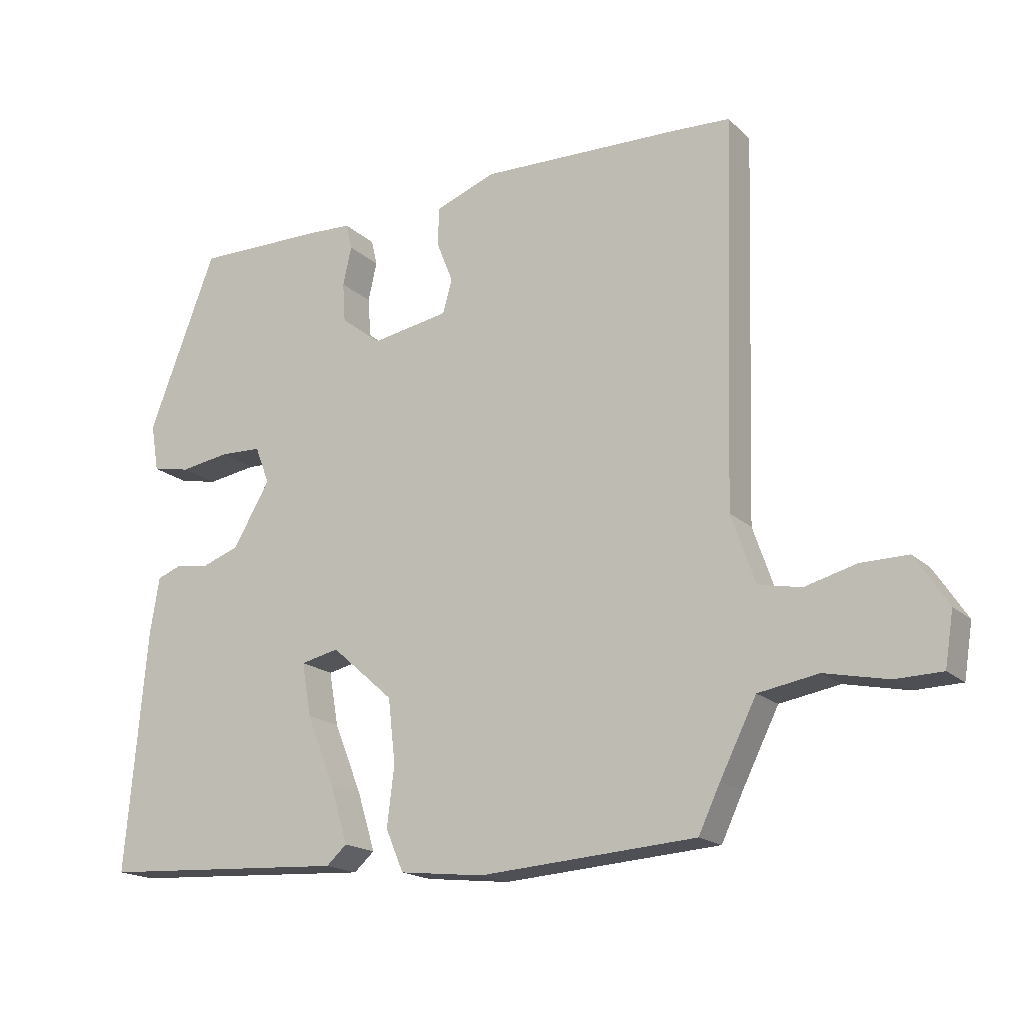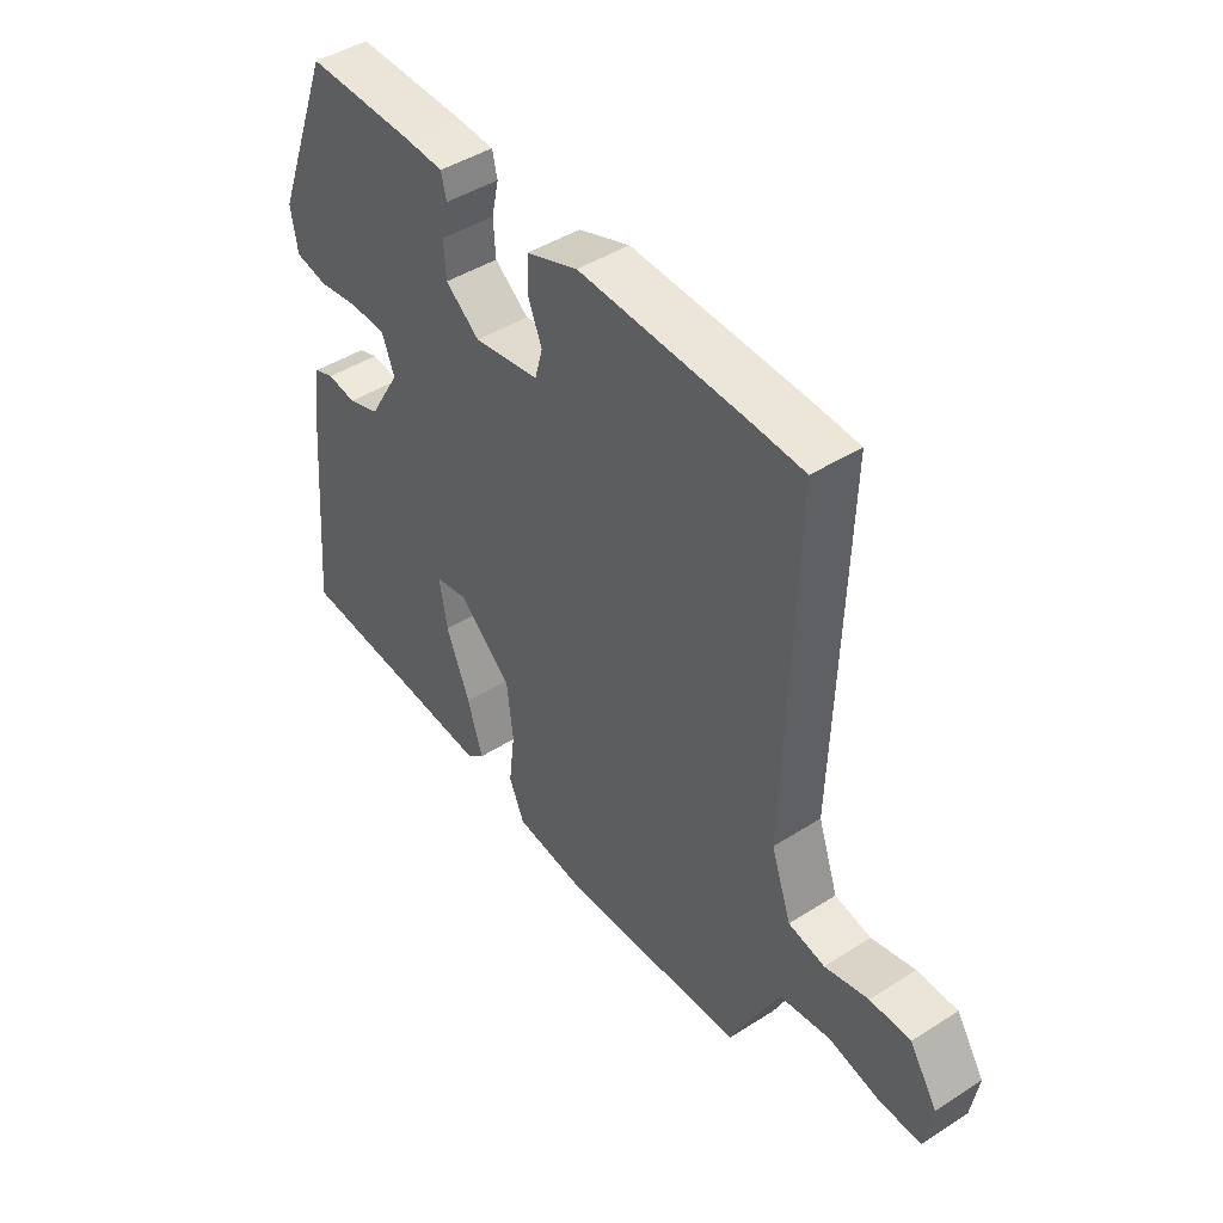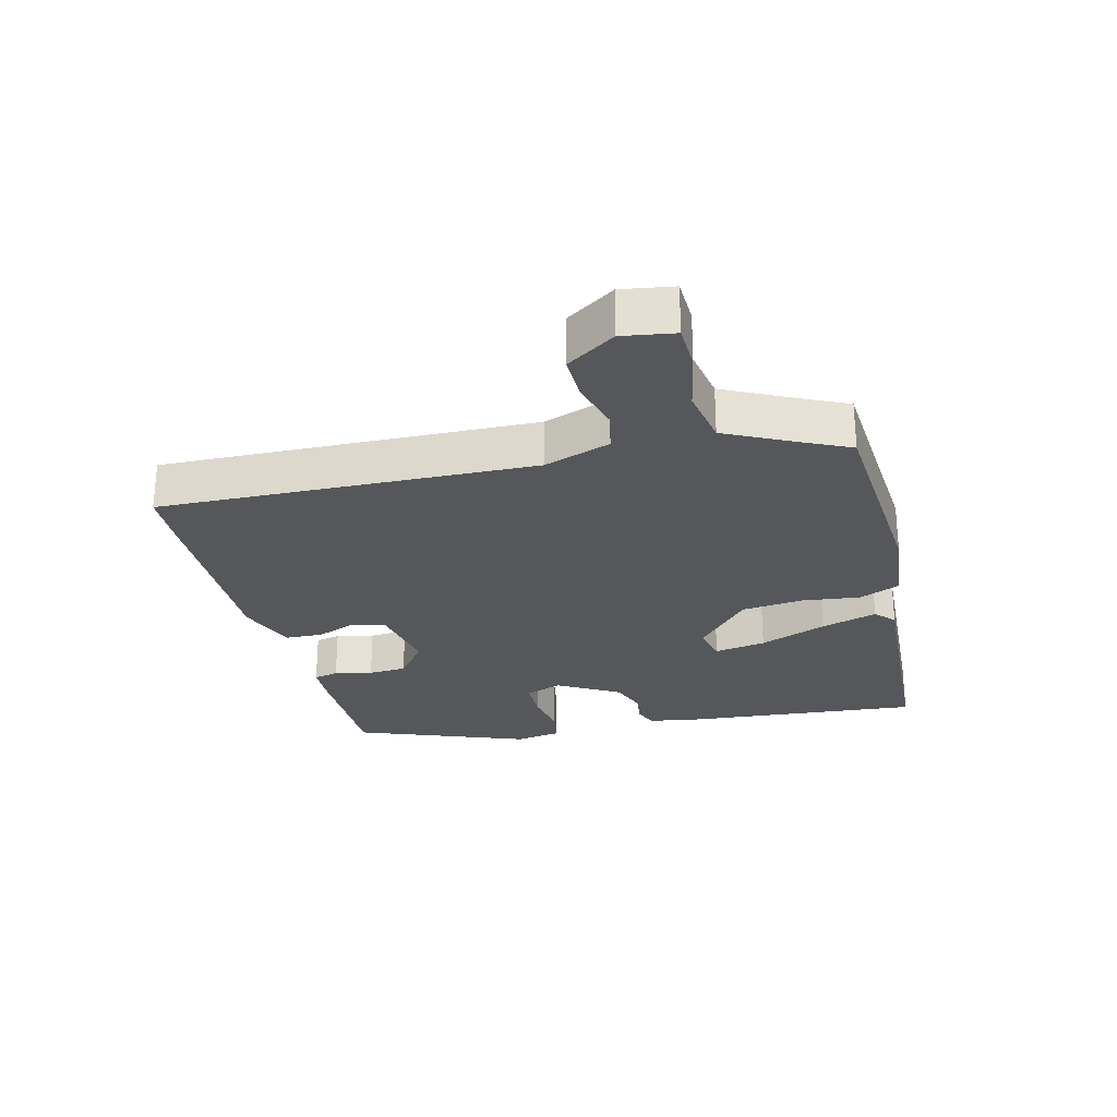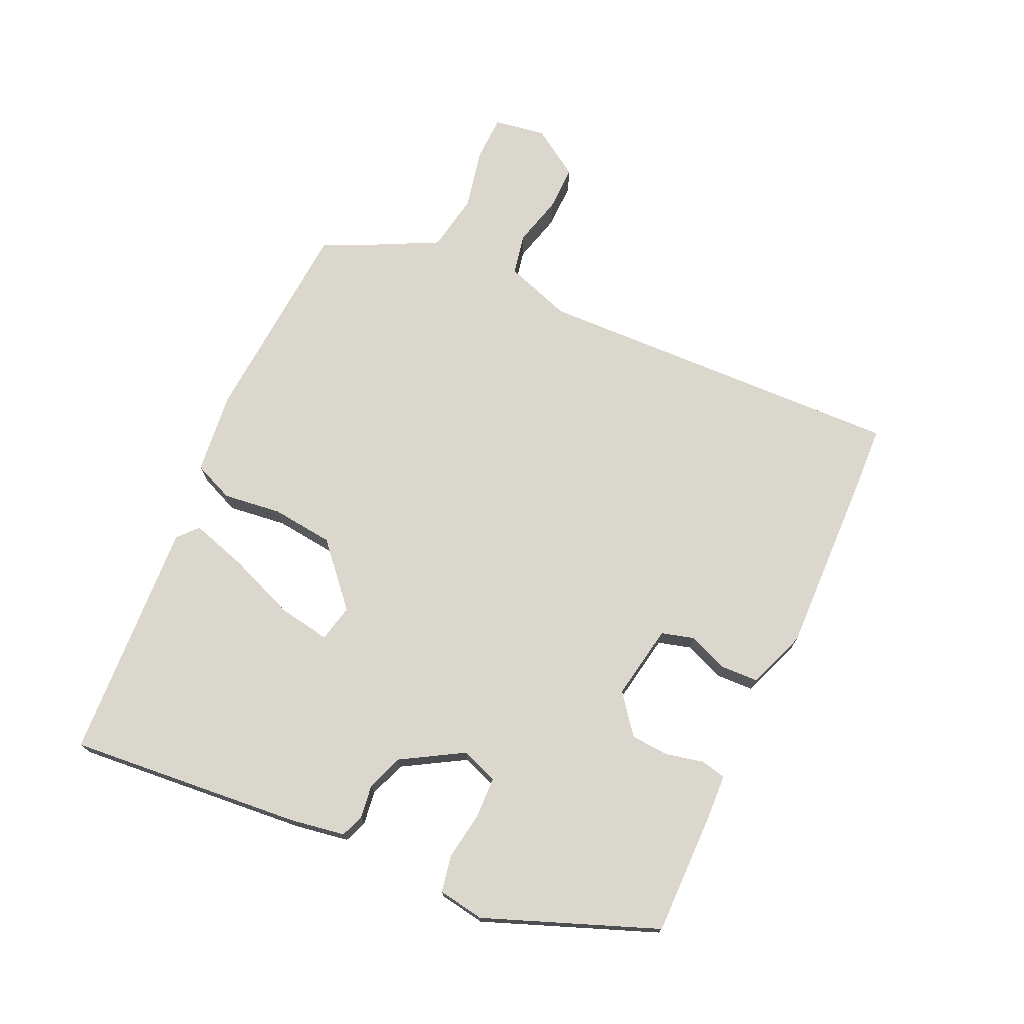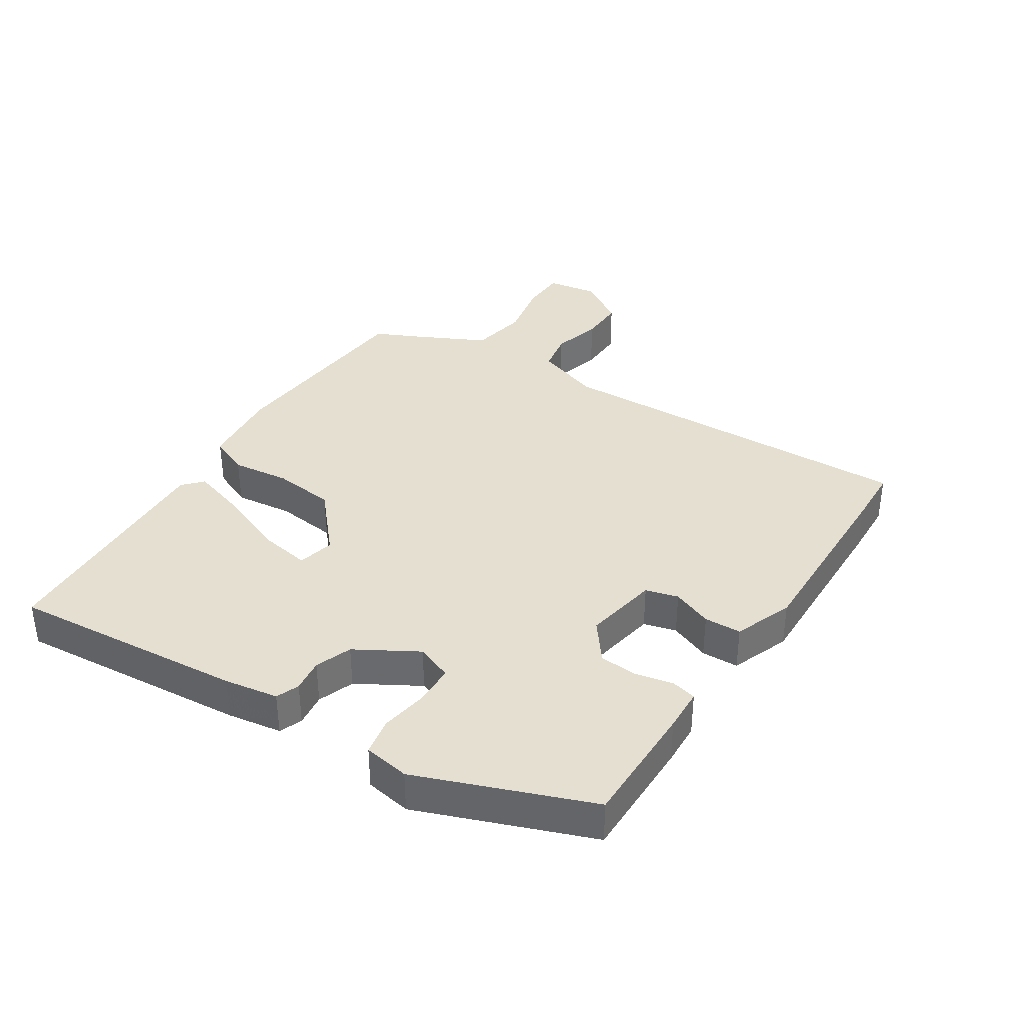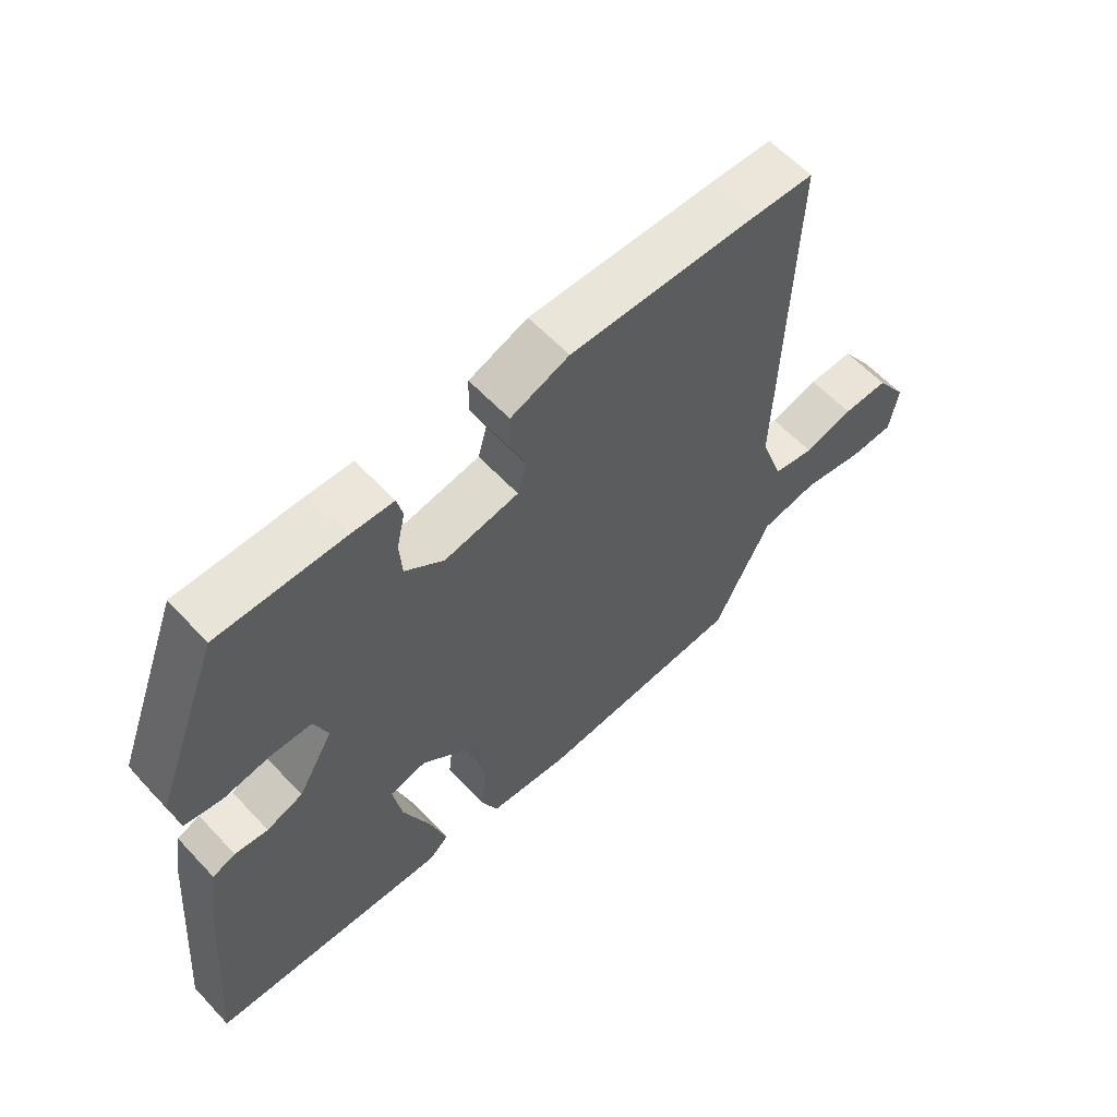
<metadata>
{"format":"obj","ext":"obj","renderer":"f3d","projection":"perspective","resolution":1024,"background":"white","views":[{"elev":-17.7,"azim":30.4,"up":"+Z"},{"elev":45.0,"azim":53.6,"up":"+Z"},{"elev":-26.4,"azim":104.2,"up":"+Y"},{"elev":73.1,"azim":-65.6,"up":"+Y"},{"elev":36.7,"azim":-57.0,"up":"+Y"},{"elev":60.2,"azim":-42.8,"up":"+Z"}]}
</metadata>
<code>
v -0.375 0.07 0.49
v -0.18 0.07 0.489
v -0.112 0.07 0.486
v -0.103 0.07 0.447
v -0.116 0.07 0.388
v -0.112 0.07 0.328
v -0.051 0.07 0.281
v 0.066 0.07 0.302
v 0.08 0.07 0.353
v 0.055 0.07 0.416
v 0.057 0.07 0.474
v 0.149 0.07 0.509
v 0.447 0.07 0.502
v 0.539 0.07 0.498
v 0.522 0.07 -0.084
v 0.558 0.07 -0.188
v 0.623 0.07 -0.201
v 0.701 0.07 -0.18
v 0.773 0.07 -0.179
v 0.823 0.07 -0.255
v 0.81 0.07 -0.336
v 0.739 0.07 -0.338
v 0.643 0.07 -0.318
v 0.552 0.07 -0.334
v 0.497 0.07 -0.444
v 0.464 0.07 -0.514
v 0.136 0.07 -0.538
v 0.008 0.07 -0.524
v -0.019 0.07 -0.461
v -0.008 0.07 -0.37
v -0.019 0.07 -0.273
v -0.113 0.07 -0.19
v -0.171 0.07 -0.203
v -0.157 0.07 -0.284
v -0.115 0.07 -0.389
v -0.088 0.07 -0.477
v -0.119 0.07 -0.505
v -0.495 0.07 -0.485
v -0.463 0.07 -0.118
v -0.449 0.07 -0.033
v -0.413 0.07 -0.019
v -0.361 0.07 -0.026
v -0.304 0.07 -0.005
v -0.248 0.07 0.091
v -0.27 0.07 0.148
v -0.333 0.07 0.15
v -0.408 0.07 0.138
v -0.466 0.07 0.149
v -0.478 0.07 0.221
v -0.375 0 0.49
v -0.18 0 0.489
v -0.112 0 0.486
v -0.103 0 0.447
v -0.116 0 0.388
v -0.112 0 0.328
v -0.051 0 0.281
v 0.066 0 0.302
v 0.08 0 0.353
v 0.055 0 0.416
v 0.057 0 0.474
v 0.149 0 0.509
v 0.447 0 0.502
v 0.539 0 0.498
v 0.522 0 -0.084
v 0.558 0 -0.188
v 0.623 0 -0.201
v 0.701 0 -0.18
v 0.773 0 -0.179
v 0.823 0 -0.255
v 0.81 0 -0.336
v 0.739 0 -0.338
v 0.643 0 -0.318
v 0.552 0 -0.334
v 0.497 0 -0.444
v 0.464 0 -0.514
v 0.136 0 -0.538
v 0.008 0 -0.524
v -0.019 0 -0.461
v -0.008 0 -0.37
v -0.019 0 -0.273
v -0.113 0 -0.19
v -0.171 0 -0.203
v -0.157 0 -0.284
v -0.115 0 -0.389
v -0.088 0 -0.477
v -0.119 0 -0.505
v -0.495 0 -0.485
v -0.463 0 -0.118
v -0.449 0 -0.033
v -0.413 0 -0.019
v -0.361 0 -0.026
v -0.304 0 -0.005
v -0.248 0 0.091
v -0.27 0 0.148
v -0.333 0 0.15
v -0.408 0 0.138
v -0.466 0 0.149
v -0.478 0 0.221
f 46 47 48 49
f 45 46 49 1
f 44 45 1 2
f 39 40 41 42
f 39 42 43
f 38 39 43
f 37 38 43 44
f 34 35 36 37
f 33 34 37 44
f 27 28 29 30
f 25 26 27 30
f 24 25 30 31
f 23 24 31 32
f 21 22 23
f 20 21 23 32
f 17 18 19 20
f 16 17 20 32
f 12 13 14 15
f 12 15 16 32
f 9 10 11 12
f 8 9 12
f 2 3 4 5
f 2 5 6
f 44 2 6
f 33 44 6 7
f 32 33 7 8
f 8 12 32
f 98 97 96 95
f 50 98 95 94
f 51 50 94 93
f 91 90 89 88
f 92 91 88
f 92 88 87
f 93 92 87 86
f 86 85 84 83
f 93 86 83 82
f 79 78 77 76
f 79 76 75 74
f 80 79 74 73
f 81 80 73 72
f 72 71 70
f 81 72 70 69
f 69 68 67 66
f 81 69 66 65
f 64 63 62 61
f 81 65 64 61
f 61 60 59 58
f 61 58 57
f 54 53 52 51
f 55 54 51
f 55 51 93
f 56 55 93 82
f 57 56 82 81
f 81 61 57
f 1 50 51 2
f 2 51 52 3
f 3 52 53 4
f 4 53 54 5
f 5 54 55 6
f 6 55 56 7
f 7 56 57 8
f 8 57 58 9
f 9 58 59 10
f 10 59 60 11
f 11 60 61 12
f 12 61 62 13
f 13 62 63 14
f 14 63 64 15
f 15 64 65 16
f 16 65 66 17
f 17 66 67 18
f 18 67 68 19
f 19 68 69 20
f 20 69 70 21
f 21 70 71 22
f 22 71 72 23
f 23 72 73 24
f 24 73 74 25
f 25 74 75 26
f 26 75 76 27
f 27 76 77 28
f 28 77 78 29
f 29 78 79 30
f 30 79 80 31
f 31 80 81 32
f 32 81 82 33
f 33 82 83 34
f 34 83 84 35
f 35 84 85 36
f 36 85 86 37
f 37 86 87 38
f 38 87 88 39
f 39 88 89 40
f 40 89 90 41
f 41 90 91 42
f 42 91 92 43
f 43 92 93 44
f 44 93 94 45
f 45 94 95 46
f 46 95 96 47
f 47 96 97 48
f 48 97 98 49
f 49 98 50 1

</code>
